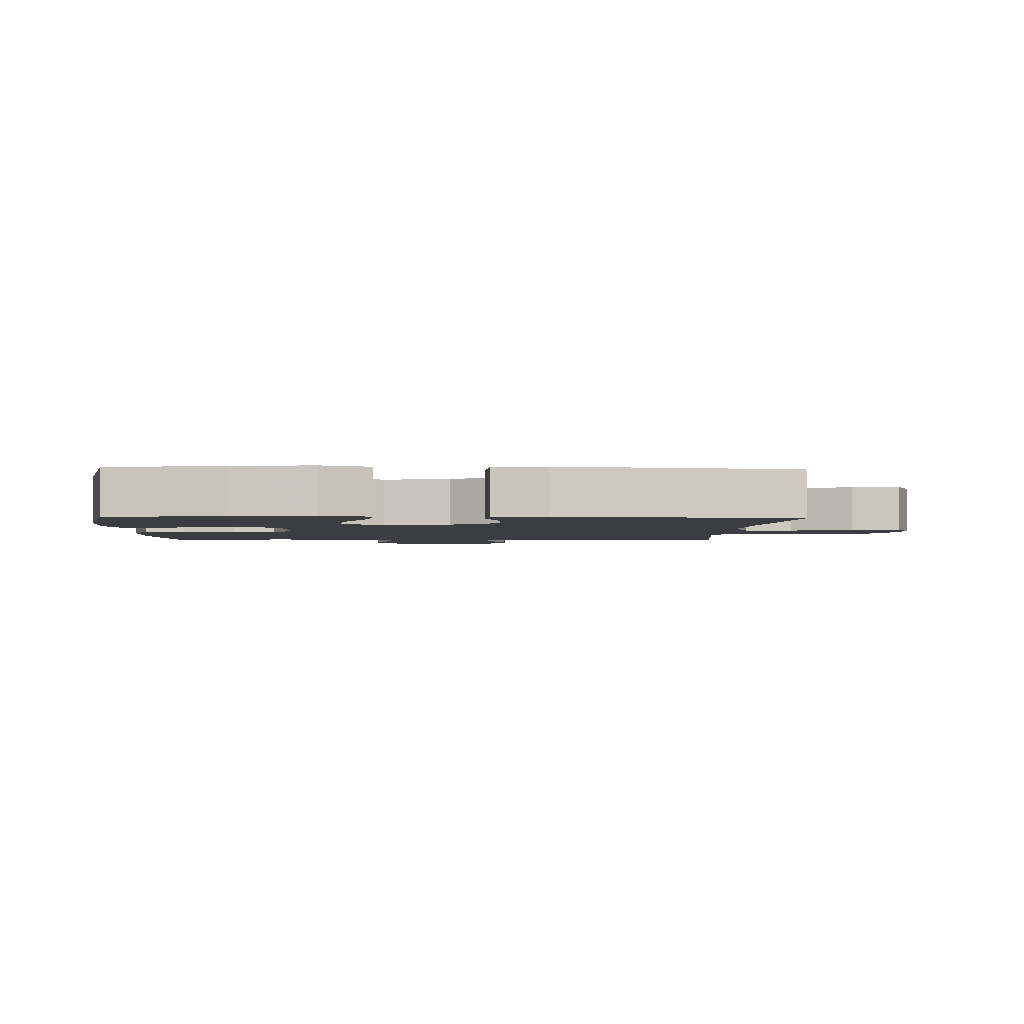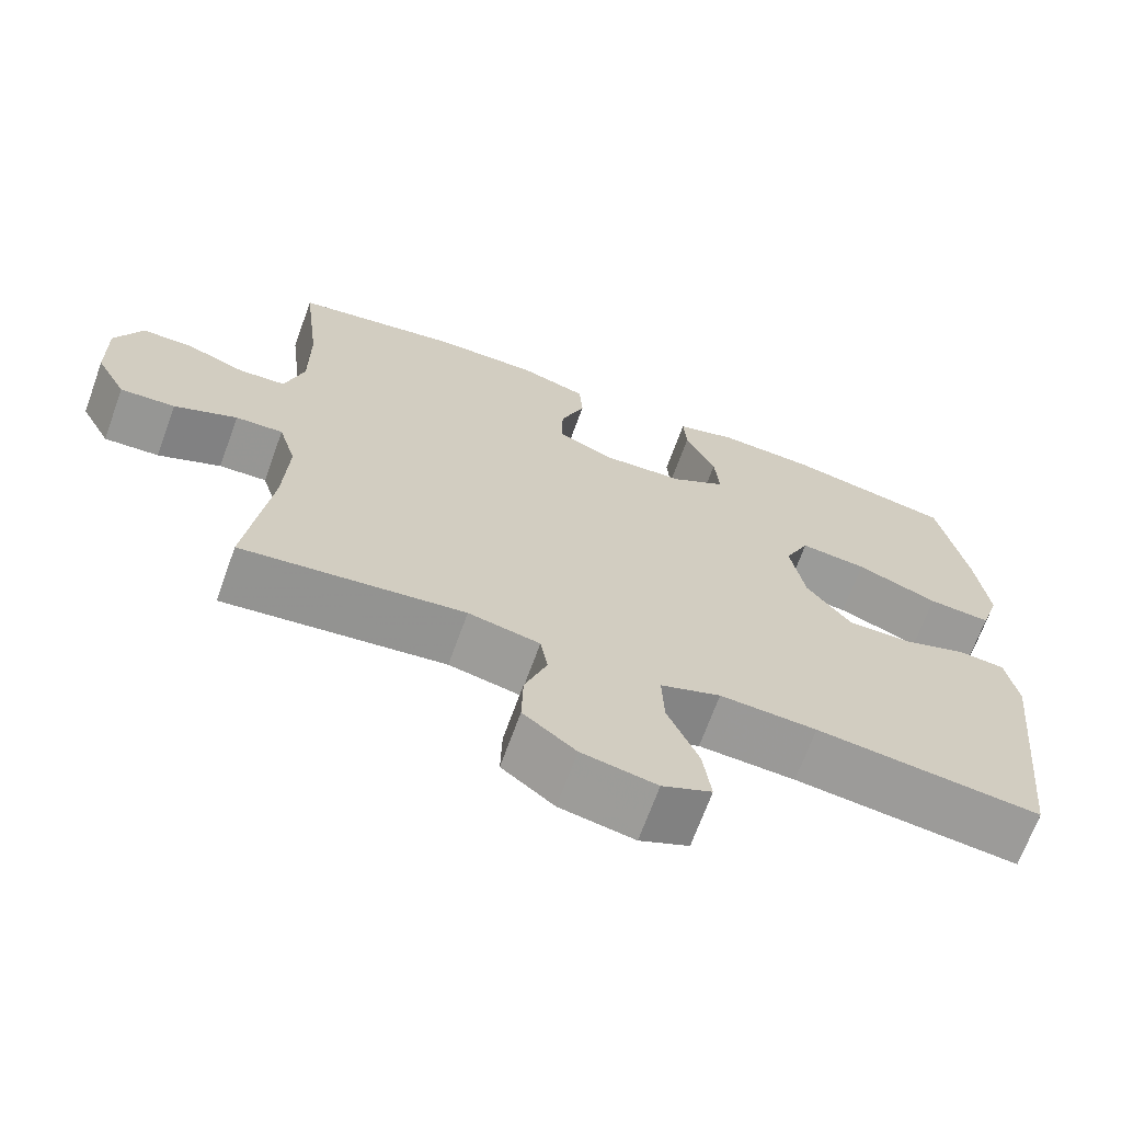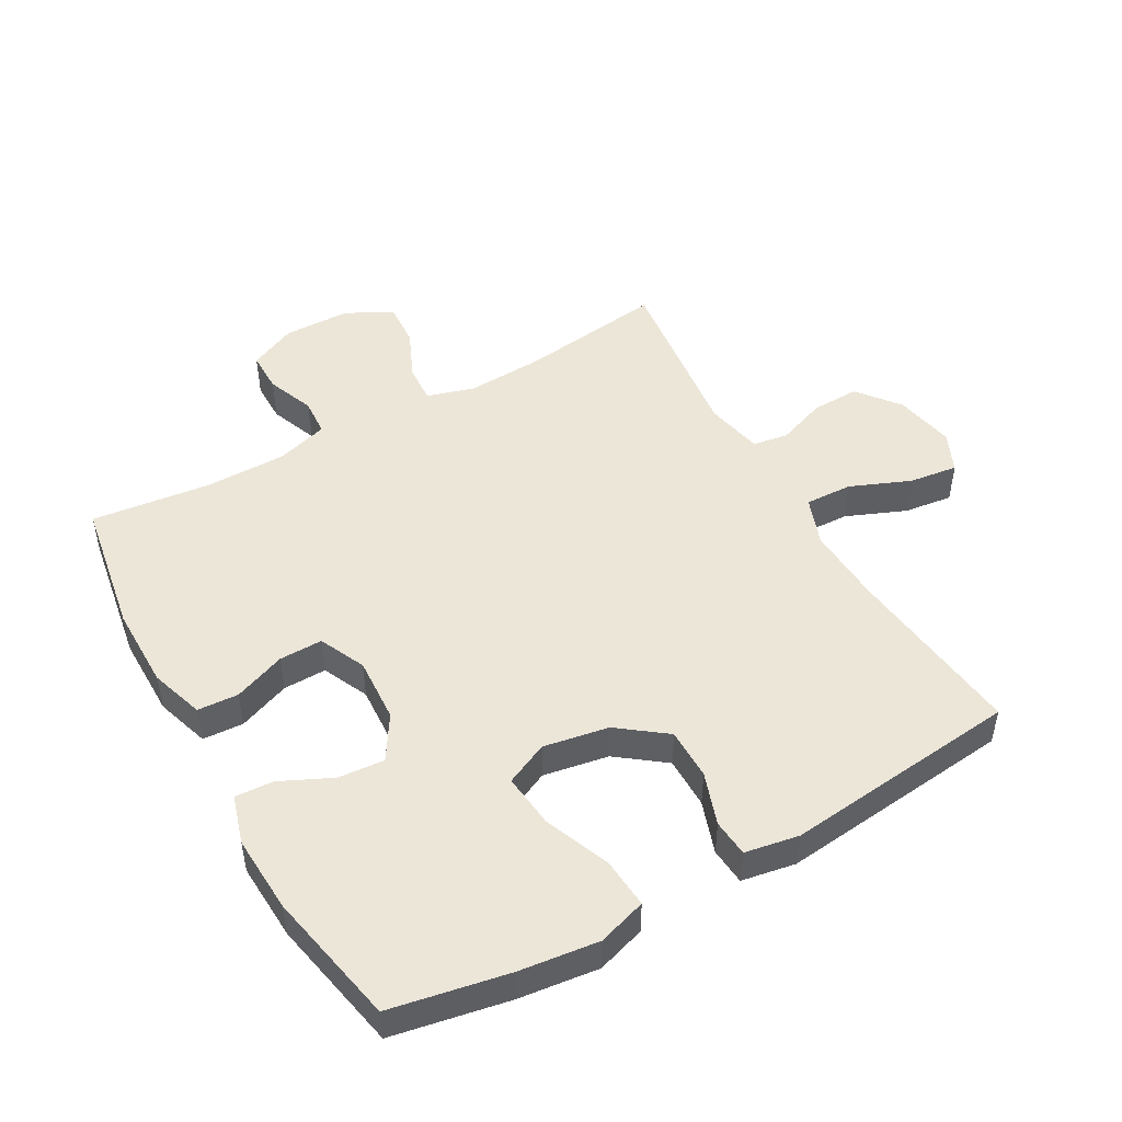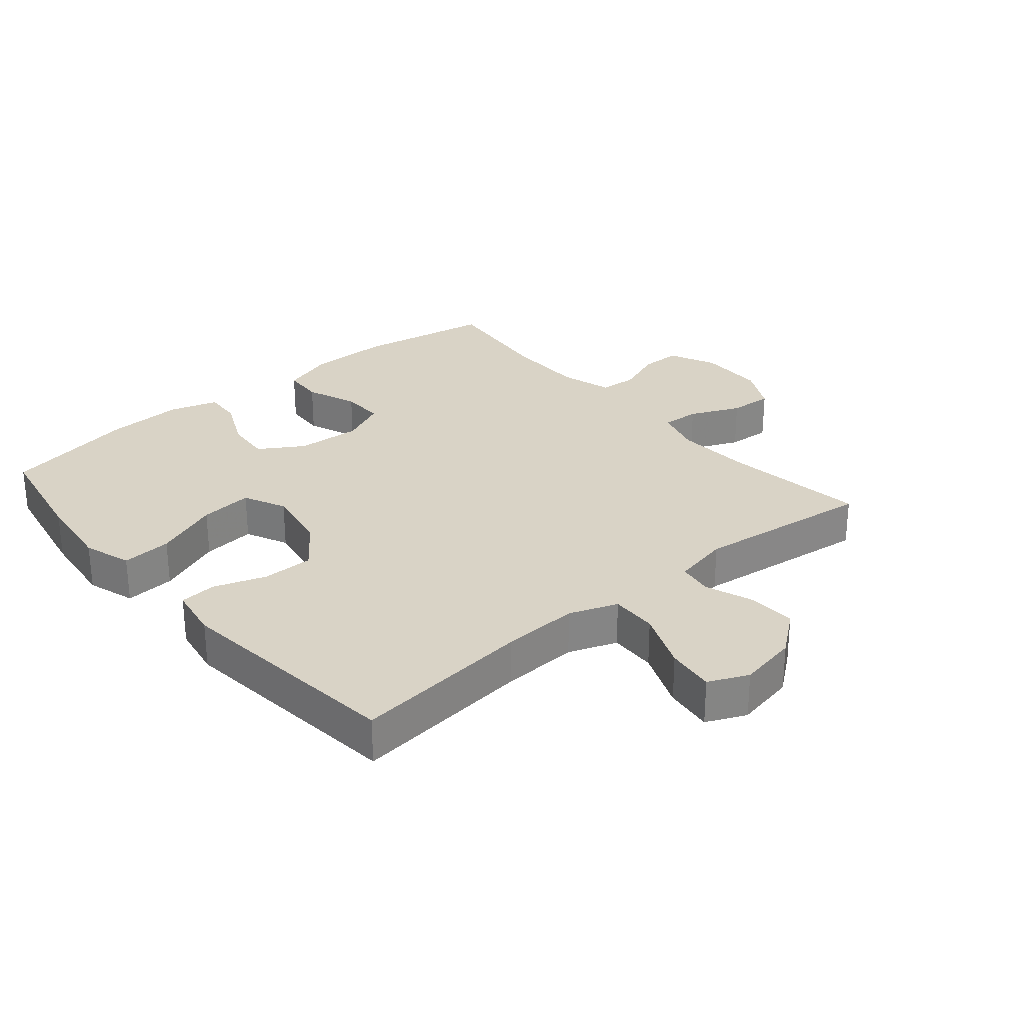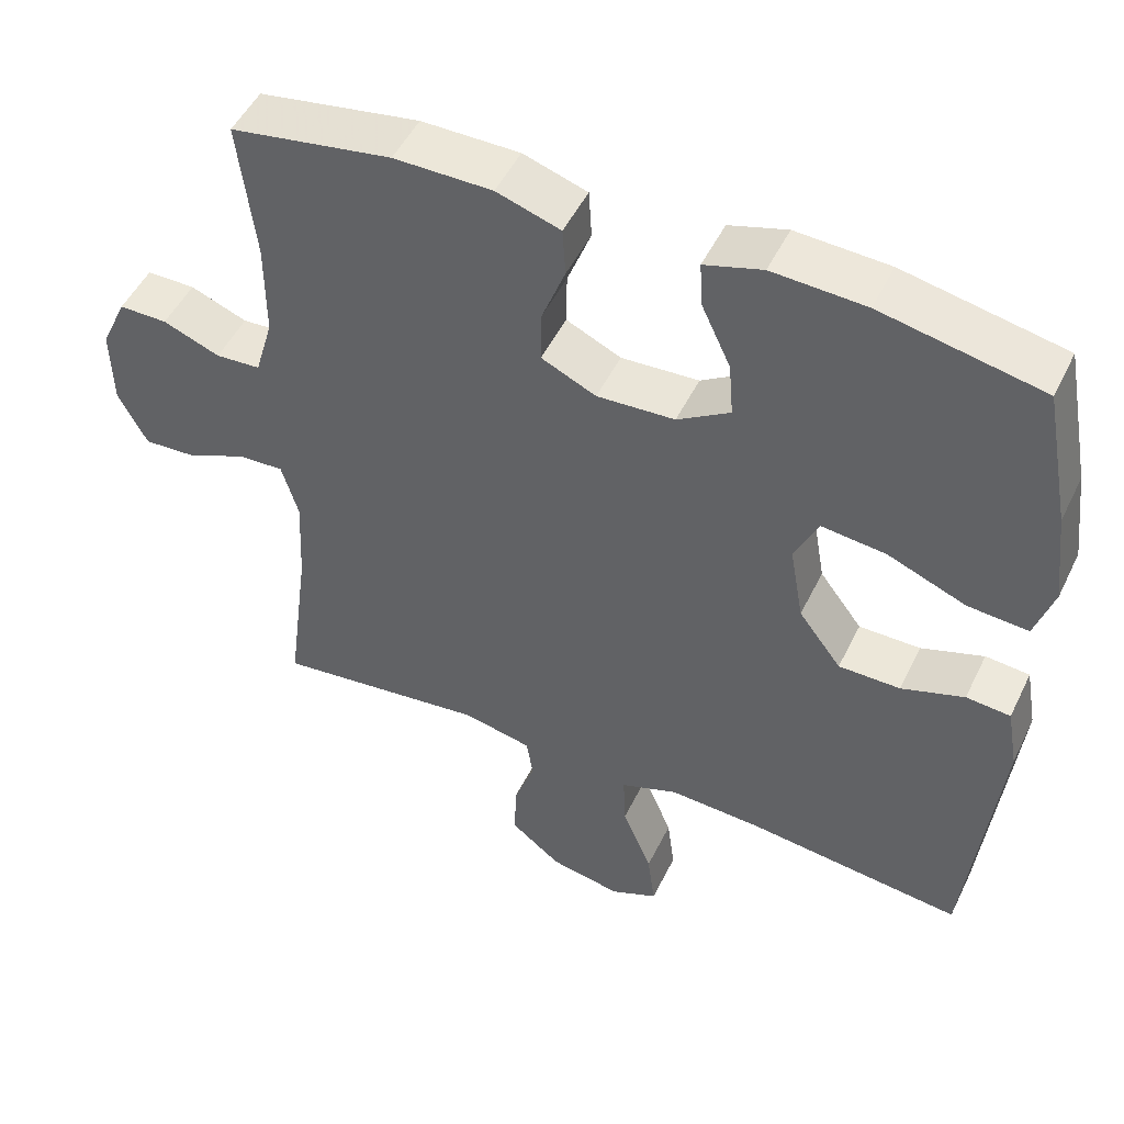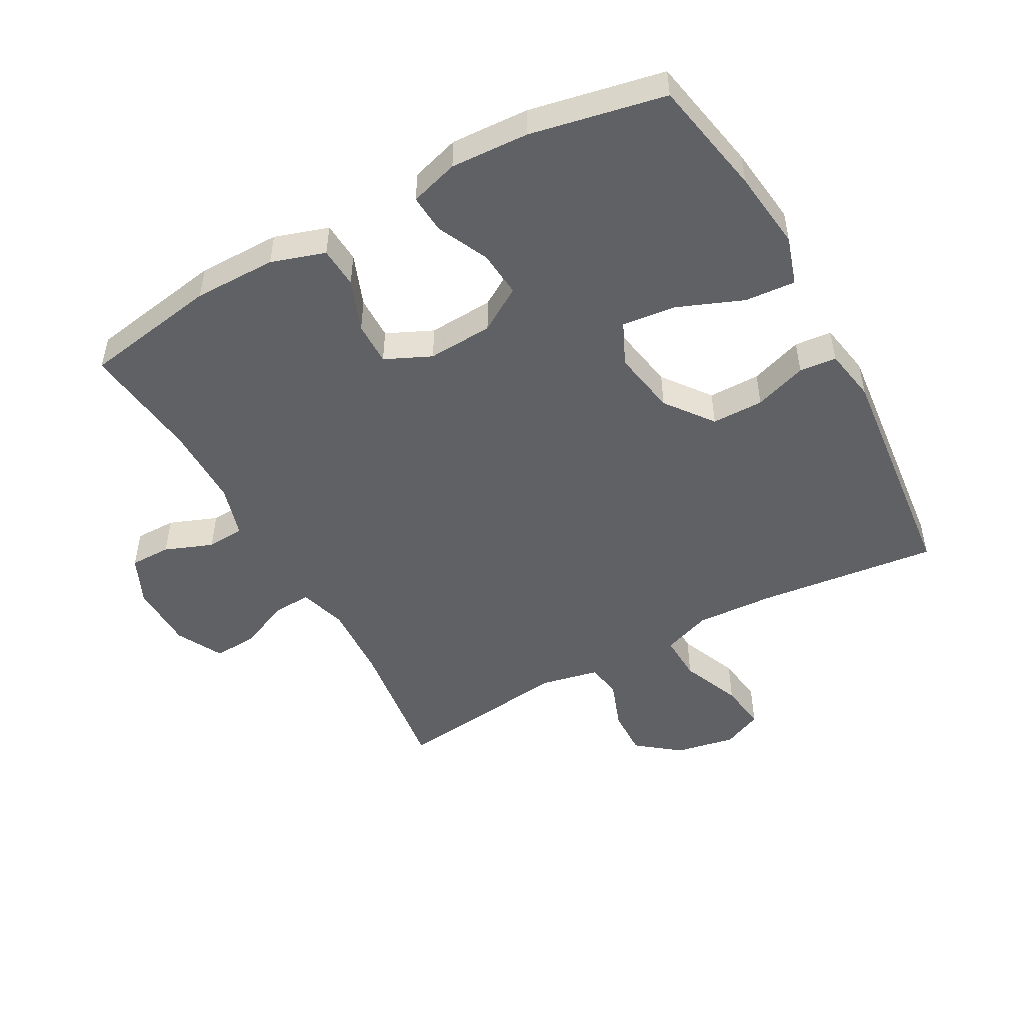
<metadata>
{"format":"obj","ext":"obj","renderer":"f3d","projection":"perspective","resolution":1024,"background":"white","views":[{"elev":-2.6,"azim":87.3,"up":"+Y"},{"elev":-68.5,"azim":-19.9,"up":"+Z"},{"elev":48.7,"azim":60.5,"up":"+Y"},{"elev":28.3,"azim":139.7,"up":"+Y"},{"elev":49.7,"azim":25.3,"up":"+Z"},{"elev":-49.4,"azim":28.8,"up":"+Y"}]}
</metadata>
<code>
v -0.5 0.07 0.5
v -0.288 0.07 0.536
v -0.159 0.07 0.536
v -0.075 0.07 0.509
v -0.071 0.07 0.445
v -0.102 0.07 0.364
v -0.103 0.07 0.296
v -0.031 0.07 0.263
v 0.071 0.07 0.269
v 0.14 0.07 0.312
v 0.134 0.07 0.384
v 0.096 0.07 0.465
v 0.092 0.07 0.525
v 0.168 0.07 0.548
v 0.29 0.07 0.542
v 0.5 0.07 0.5
v 0.535 0.07 0.317
v 0.55 0.07 0.193
v 0.526 0.07 0.117
v 0.447 0.07 0.123
v 0.344 0.07 0.164
v 0.26 0.07 0.173
v 0.229 0.07 0.106
v 0.247 0.07 0.004
v 0.303 0.07 -0.07
v 0.384 0.07 -0.07
v 0.466 0.07 -0.042
v 0.524 0.07 -0.047
v 0.539 0.07 -0.131
v 0.5 0.07 -0.5
v 0.217 0.07 -0.468
v 0.095 0.07 -0.462
v 0.019 0.07 -0.49
v 0.022 0.07 -0.564
v 0.061 0.07 -0.658
v 0.071 0.07 -0.734
v 0.009 0.07 -0.762
v -0.085 0.07 -0.744
v -0.151 0.07 -0.692
v -0.149 0.07 -0.617
v -0.121 0.07 -0.54
v -0.13 0.07 -0.485
v -0.22 0.07 -0.466
v -0.5 0.07 -0.5
v -0.47 0.07 -0.273
v -0.464 0.07 -0.153
v -0.486 0.07 -0.079
v -0.546 0.07 -0.082
v -0.625 0.07 -0.117
v -0.694 0.07 -0.121
v -0.732 0.07 -0.049
v -0.734 0.07 0.056
v -0.7 0.07 0.13
v -0.636 0.07 0.13
v -0.561 0.07 0.101
v -0.502 0.07 0.105
v -0.478 0.07 0.187
v -0.478 0.07 0.314
v -0.5 0 0.5
v -0.288 0 0.536
v -0.159 0 0.536
v -0.075 0 0.509
v -0.071 0 0.445
v -0.102 0 0.364
v -0.103 0 0.296
v -0.031 0 0.263
v 0.071 0 0.269
v 0.14 0 0.312
v 0.134 0 0.384
v 0.096 0 0.465
v 0.092 0 0.525
v 0.168 0 0.548
v 0.29 0 0.542
v 0.5 0 0.5
v 0.535 0 0.317
v 0.55 0 0.193
v 0.526 0 0.117
v 0.447 0 0.123
v 0.344 0 0.164
v 0.26 0 0.173
v 0.229 0 0.106
v 0.247 0 0.004
v 0.303 0 -0.07
v 0.384 0 -0.07
v 0.466 0 -0.042
v 0.524 0 -0.047
v 0.539 0 -0.131
v 0.5 0 -0.5
v 0.217 0 -0.468
v 0.095 0 -0.462
v 0.019 0 -0.49
v 0.022 0 -0.564
v 0.061 0 -0.658
v 0.071 0 -0.734
v 0.009 0 -0.762
v -0.085 0 -0.744
v -0.151 0 -0.692
v -0.149 0 -0.617
v -0.121 0 -0.54
v -0.13 0 -0.485
v -0.22 0 -0.466
v -0.5 0 -0.5
v -0.47 0 -0.273
v -0.464 0 -0.153
v -0.486 0 -0.079
v -0.546 0 -0.082
v -0.625 0 -0.117
v -0.694 0 -0.121
v -0.732 0 -0.049
v -0.734 0 0.056
v -0.7 0 0.13
v -0.636 0 0.13
v -0.561 0 0.101
v -0.502 0 0.105
v -0.478 0 0.187
v -0.478 0 0.314
f 52 53 54 55
f 52 55 56
f 51 52 56
f 48 49 50 51
f 47 48 51 56
f 46 47 56 57
f 43 44 45
f 42 43 45 46
f 38 39 40 41
f 38 41 42
f 37 38 42
f 34 35 36 37
f 33 34 37 42
f 32 33 42 46
f 28 29 30 31
f 26 27 28 31
f 25 26 31 32
f 24 25 32 46
f 18 19 20 21
f 18 21 22
f 17 18 22
f 16 17 22
f 15 16 22
f 14 15 22 23
f 11 12 13 14
f 10 11 14 23
f 3 4 5 6
f 3 6 7
f 58 1 2 3
f 58 3 7
f 57 58 7 8
f 46 57 8 9
f 23 24 46
f 9 10 23 46
f 113 112 111 110
f 114 113 110
f 114 110 109
f 109 108 107 106
f 114 109 106 105
f 115 114 105 104
f 103 102 101
f 104 103 101 100
f 99 98 97 96
f 100 99 96
f 100 96 95
f 95 94 93 92
f 100 95 92 91
f 104 100 91 90
f 89 88 87 86
f 89 86 85 84
f 90 89 84 83
f 104 90 83 82
f 79 78 77 76
f 80 79 76
f 80 76 75
f 80 75 74
f 80 74 73
f 81 80 73 72
f 72 71 70 69
f 81 72 69 68
f 64 63 62 61
f 65 64 61
f 61 60 59 116
f 65 61 116
f 66 65 116 115
f 67 66 115 104
f 104 82 81
f 104 81 68 67
f 1 59 60 2
f 2 60 61 3
f 3 61 62 4
f 4 62 63 5
f 5 63 64 6
f 6 64 65 7
f 7 65 66 8
f 8 66 67 9
f 9 67 68 10
f 10 68 69 11
f 11 69 70 12
f 12 70 71 13
f 13 71 72 14
f 14 72 73 15
f 15 73 74 16
f 16 74 75 17
f 17 75 76 18
f 18 76 77 19
f 19 77 78 20
f 20 78 79 21
f 21 79 80 22
f 22 80 81 23
f 23 81 82 24
f 24 82 83 25
f 25 83 84 26
f 26 84 85 27
f 27 85 86 28
f 28 86 87 29
f 29 87 88 30
f 30 88 89 31
f 31 89 90 32
f 32 90 91 33
f 33 91 92 34
f 34 92 93 35
f 35 93 94 36
f 36 94 95 37
f 37 95 96 38
f 38 96 97 39
f 39 97 98 40
f 40 98 99 41
f 41 99 100 42
f 42 100 101 43
f 43 101 102 44
f 44 102 103 45
f 45 103 104 46
f 46 104 105 47
f 47 105 106 48
f 48 106 107 49
f 49 107 108 50
f 50 108 109 51
f 51 109 110 52
f 52 110 111 53
f 53 111 112 54
f 54 112 113 55
f 55 113 114 56
f 56 114 115 57
f 57 115 116 58
f 58 116 59 1

</code>
